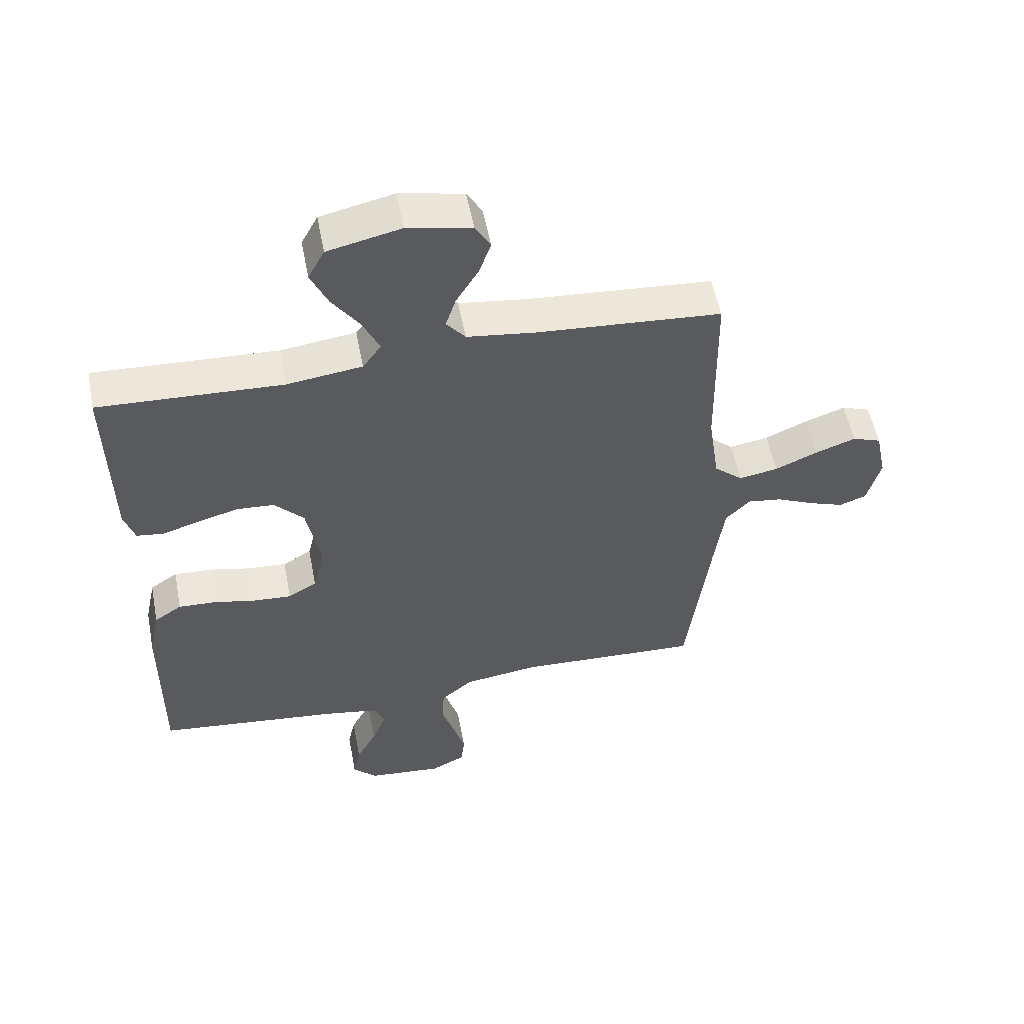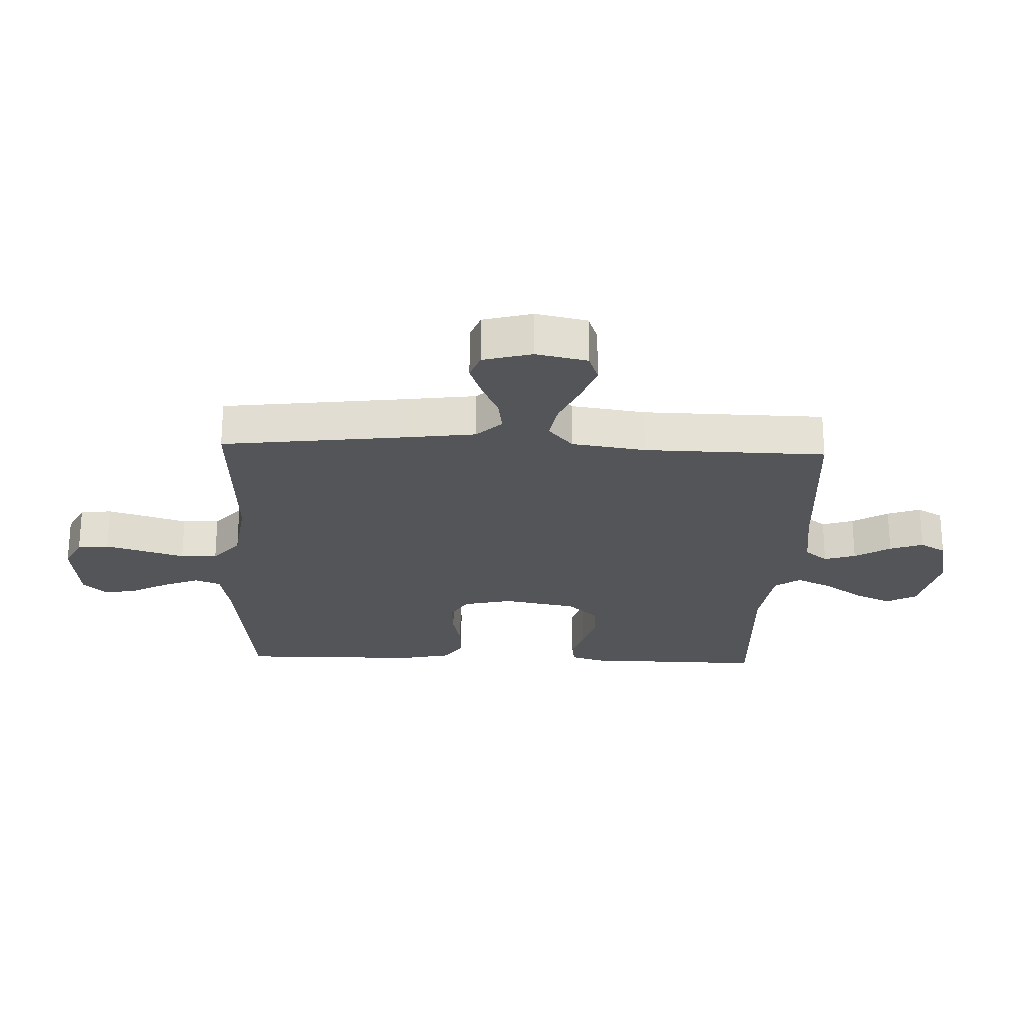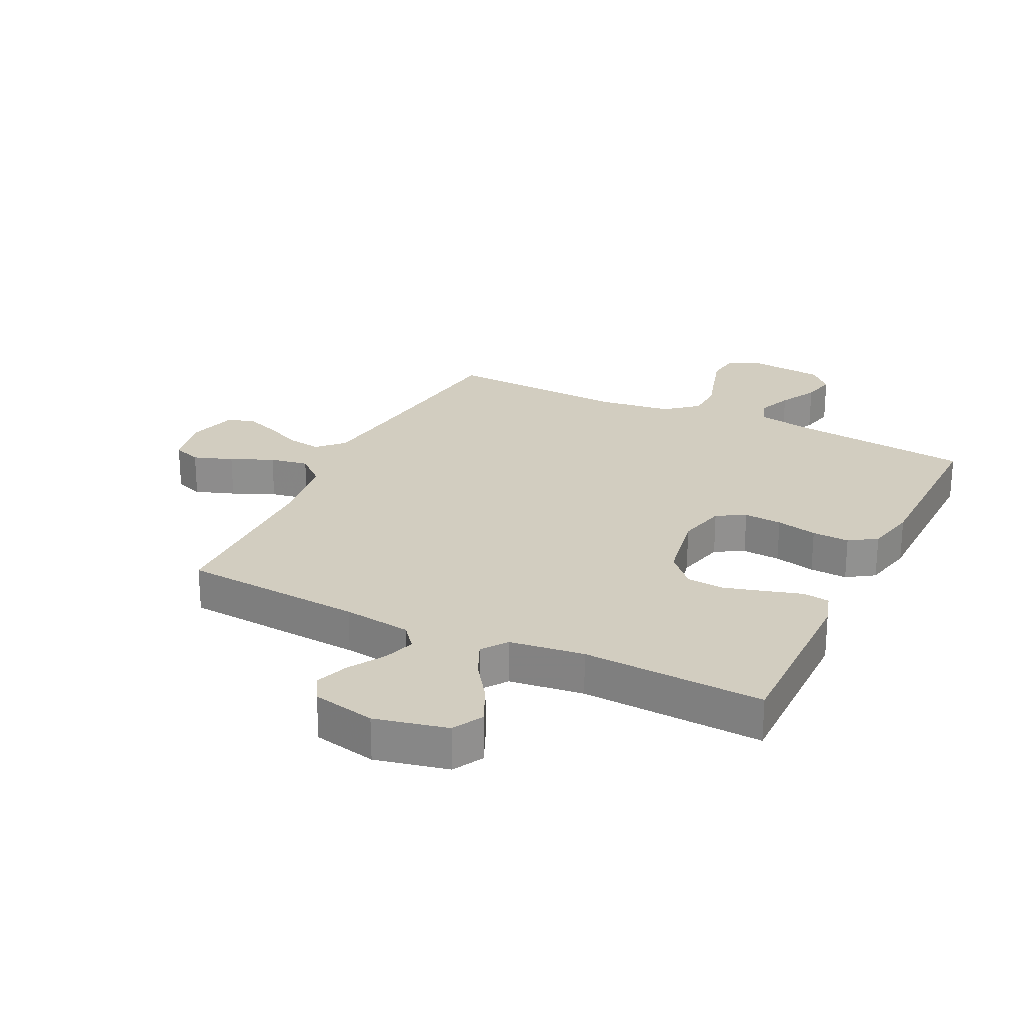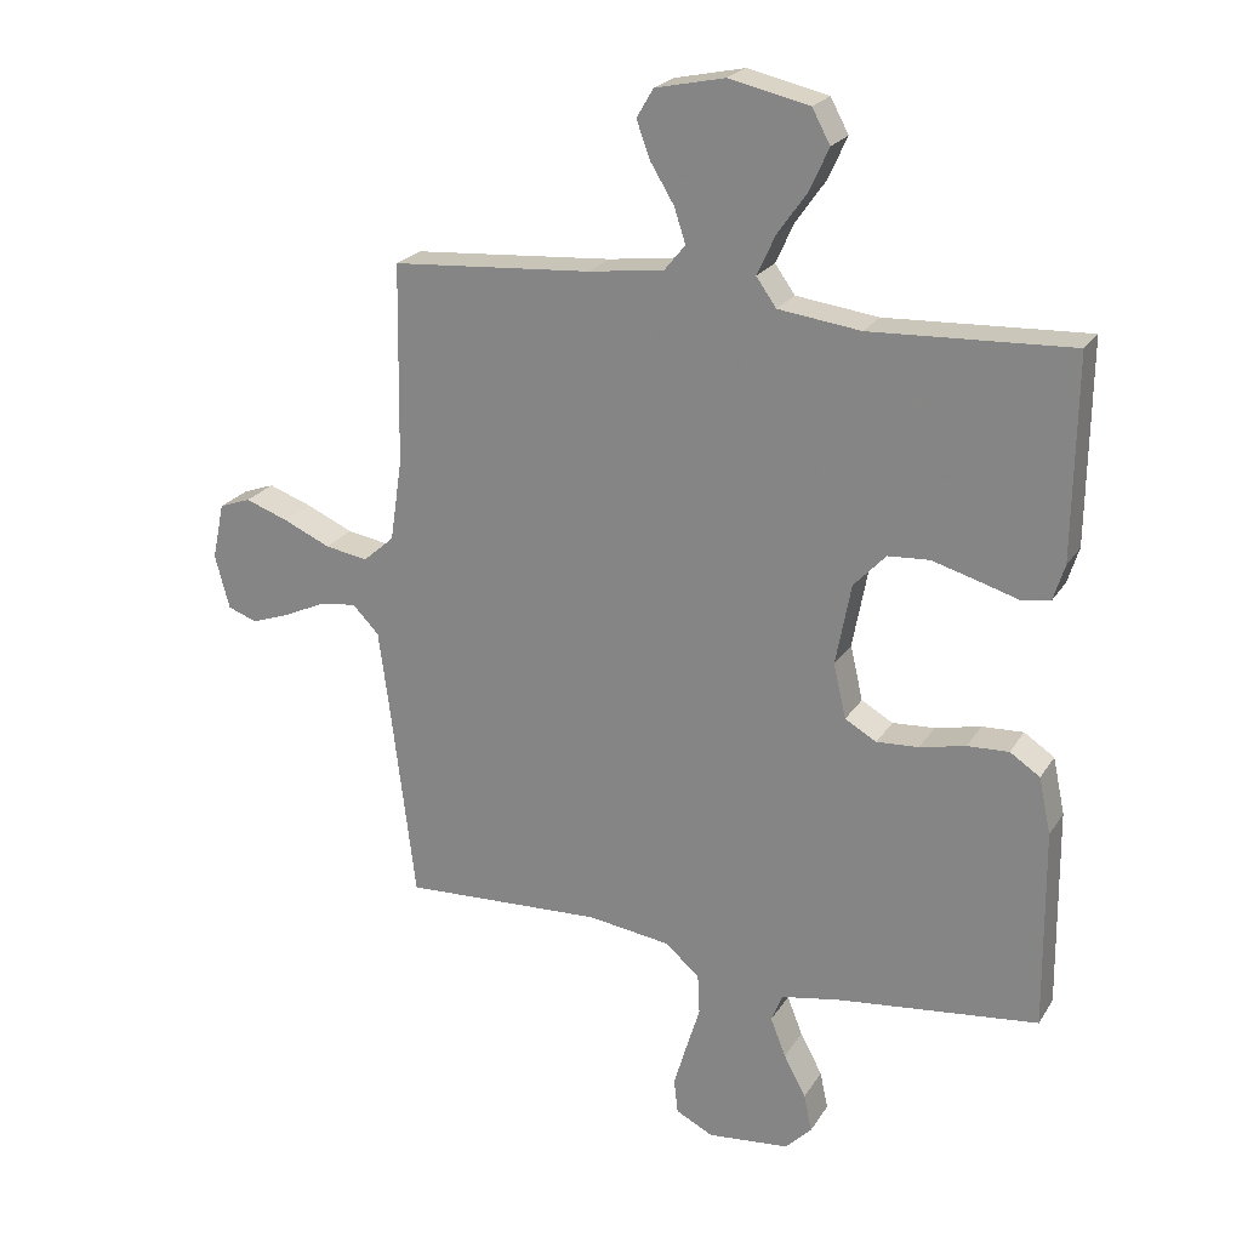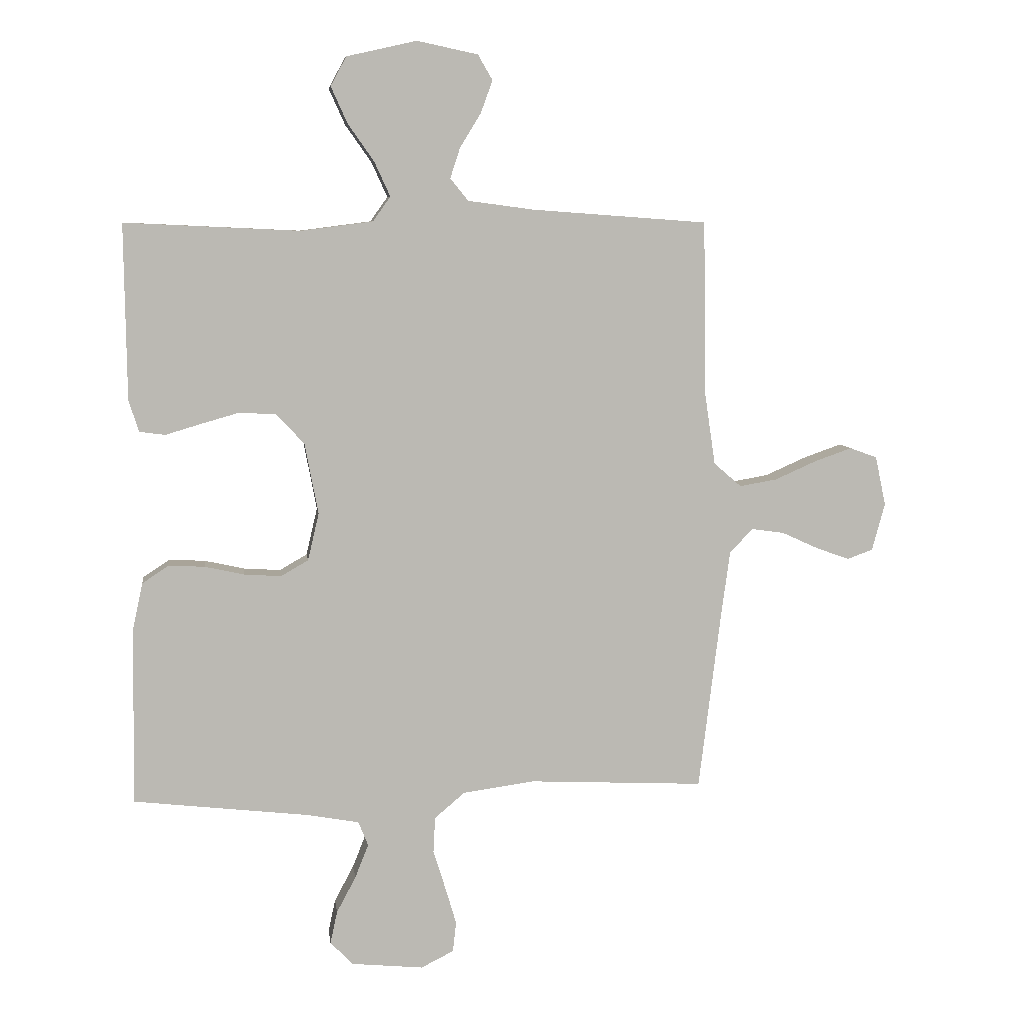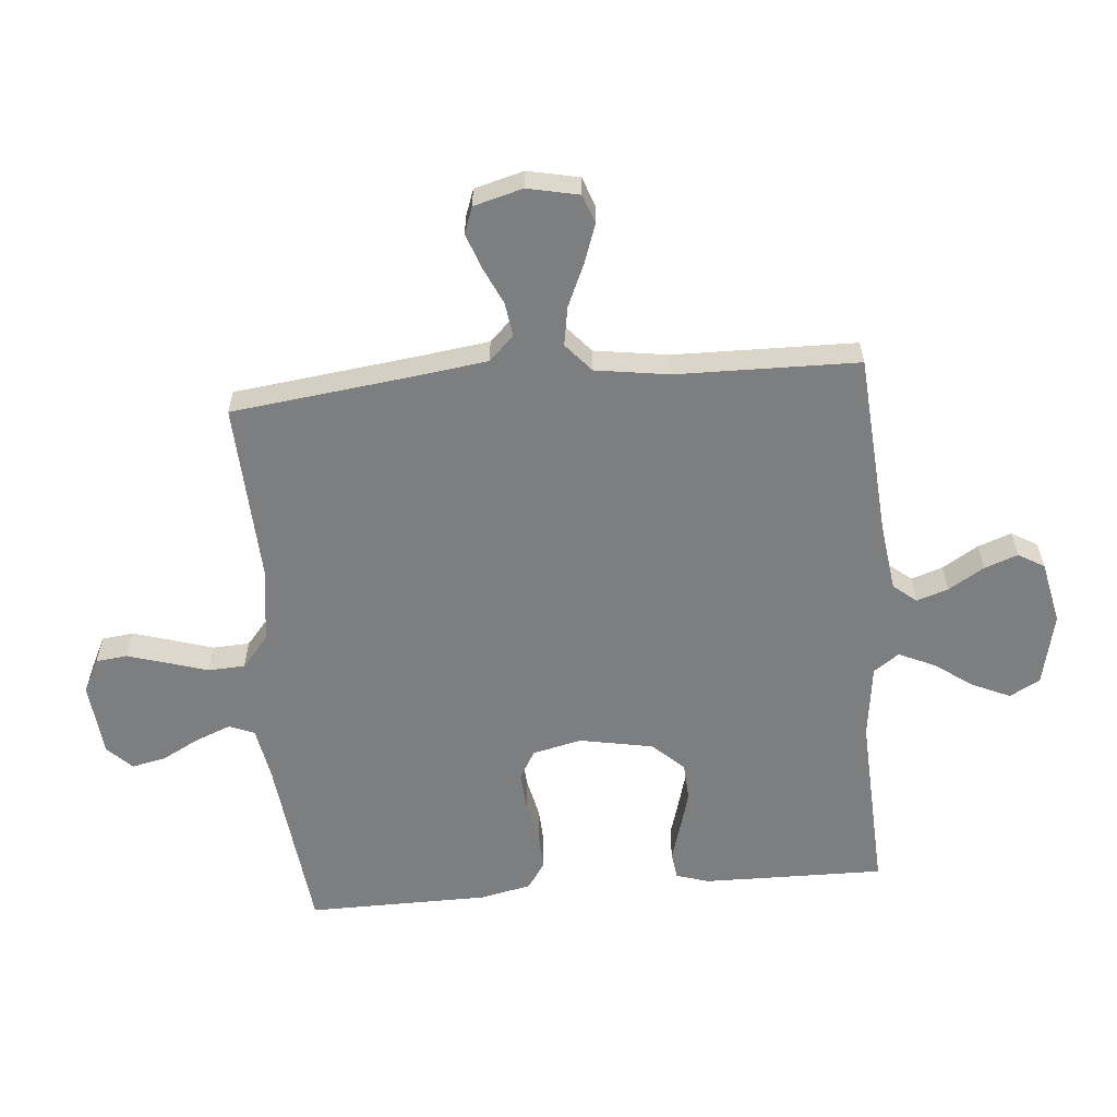
<metadata>
{"format":"obj","ext":"obj","renderer":"f3d","projection":"perspective","resolution":1024,"background":"white","views":[{"elev":54.8,"azim":169.1,"up":"+Z"},{"elev":-24.1,"azim":-92.3,"up":"+Y"},{"elev":24.6,"azim":26.1,"up":"+Y"},{"elev":22.7,"azim":24.1,"up":"+Z"},{"elev":7.3,"azim":172.7,"up":"+Z"},{"elev":-59.3,"azim":-85.0,"up":"+Y"}]}
</metadata>
<code>
v 0.5 0.07 -0.5
v 0.2 0.07 -0.534
v 0.111 0.07 -0.55
v 0.094 0.07 -0.592
v 0.117 0.07 -0.65
v 0.15 0.07 -0.712
v 0.162 0.07 -0.768
v 0.123 0.07 -0.808
v 0 0.07 -0.82
v -0.056 0.07 -0.792
v -0.062 0.07 -0.74
v -0.043 0.07 -0.676
v -0.022 0.07 -0.608
v -0.025 0.07 -0.547
v -0.077 0.07 -0.503
v -0.2 0.07 -0.486
v -0.5 0.07 -0.5
v -0.537 0.07 -0.2
v -0.553 0.07 -0.081
v -0.593 0.07 -0.04
v -0.649 0.07 -0.048
v -0.71 0.07 -0.076
v -0.768 0.07 -0.097
v -0.812 0.07 -0.081
v -0.834 0.07 0
v -0.816 0.07 0.085
v -0.769 0.07 0.102
v -0.704 0.07 0.079
v -0.634 0.07 0.048
v -0.57 0.07 0.037
v -0.523 0.07 0.078
v -0.505 0.07 0.2
v -0.5 0.07 0.5
v -0.2 0.07 0.522
v -0.087 0.07 0.537
v -0.056 0.07 0.575
v -0.073 0.07 0.627
v -0.109 0.07 0.686
v -0.129 0.07 0.741
v -0.104 0.07 0.784
v 0 0.07 0.806
v 0.12 0.07 0.779
v 0.147 0.07 0.729
v 0.119 0.07 0.667
v 0.074 0.07 0.603
v 0.047 0.07 0.544
v 0.077 0.07 0.502
v 0.2 0.07 0.486
v 0.5 0.07 0.5
v 0.496 0.07 0.2
v 0.479 0.07 0.146
v 0.435 0.07 0.14
v 0.375 0.07 0.158
v 0.308 0.07 0.177
v 0.246 0.07 0.173
v 0.198 0.07 0.122
v 0.175 0.07 0
v 0.194 0.07 -0.081
v 0.241 0.07 -0.108
v 0.304 0.07 -0.104
v 0.372 0.07 -0.089
v 0.434 0.07 -0.086
v 0.479 0.07 -0.116
v 0.497 0.07 -0.2
v 0.5 0 -0.5
v 0.2 0 -0.534
v 0.111 0 -0.55
v 0.094 0 -0.592
v 0.117 0 -0.65
v 0.15 0 -0.712
v 0.162 0 -0.768
v 0.123 0 -0.808
v 0 0 -0.82
v -0.056 0 -0.792
v -0.062 0 -0.74
v -0.043 0 -0.676
v -0.022 0 -0.608
v -0.025 0 -0.547
v -0.077 0 -0.503
v -0.2 0 -0.486
v -0.5 0 -0.5
v -0.537 0 -0.2
v -0.553 0 -0.081
v -0.593 0 -0.04
v -0.649 0 -0.048
v -0.71 0 -0.076
v -0.768 0 -0.097
v -0.812 0 -0.081
v -0.834 0 0
v -0.816 0 0.085
v -0.769 0 0.102
v -0.704 0 0.079
v -0.634 0 0.048
v -0.57 0 0.037
v -0.523 0 0.078
v -0.505 0 0.2
v -0.5 0 0.5
v -0.2 0 0.522
v -0.087 0 0.537
v -0.056 0 0.575
v -0.073 0 0.627
v -0.109 0 0.686
v -0.129 0 0.741
v -0.104 0 0.784
v 0 0 0.806
v 0.12 0 0.779
v 0.147 0 0.729
v 0.119 0 0.667
v 0.074 0 0.603
v 0.047 0 0.544
v 0.077 0 0.502
v 0.2 0 0.486
v 0.5 0 0.5
v 0.496 0 0.2
v 0.479 0 0.146
v 0.435 0 0.14
v 0.375 0 0.158
v 0.308 0 0.177
v 0.246 0 0.173
v 0.198 0 0.122
v 0.175 0 0
v 0.194 0 -0.081
v 0.241 0 -0.108
v 0.304 0 -0.104
v 0.372 0 -0.089
v 0.434 0 -0.086
v 0.479 0 -0.116
v 0.497 0 -0.2
f 63 64 1 2
f 60 61 62 63
f 59 60 63 2
f 58 59 2 3
f 57 58 3 4
f 50 51 52 53
f 48 49 50 53
f 47 48 53 54
f 46 47 54 55
f 42 43 44 45
f 42 45 46
f 41 42 46
f 40 41 46
f 37 38 39 40
f 36 37 40 46
f 35 36 46 55
f 32 33 34
f 31 32 34 35
f 26 27 28 29
f 24 25 26 29
f 24 29 30
f 21 22 23 24
f 21 24 30
f 20 21 30 31
f 16 17 18
f 15 16 18 19
f 14 15 19 20
f 10 11 12 13
f 8 9 10 13
f 8 13 14
f 5 6 7 8
f 4 5 8 14
f 57 4 14 20
f 31 35 55 56
f 20 31 56 57
f 66 65 128 127
f 127 126 125 124
f 66 127 124 123
f 67 66 123 122
f 68 67 122 121
f 117 116 115 114
f 117 114 113 112
f 118 117 112 111
f 119 118 111 110
f 109 108 107 106
f 110 109 106
f 110 106 105
f 110 105 104
f 104 103 102 101
f 110 104 101 100
f 119 110 100 99
f 98 97 96
f 99 98 96 95
f 93 92 91 90
f 93 90 89 88
f 94 93 88
f 88 87 86 85
f 94 88 85
f 95 94 85 84
f 82 81 80
f 83 82 80 79
f 84 83 79 78
f 77 76 75 74
f 77 74 73 72
f 78 77 72
f 72 71 70 69
f 78 72 69 68
f 84 78 68 121
f 120 119 99 95
f 121 120 95 84
f 1 65 66 2
f 2 66 67 3
f 3 67 68 4
f 4 68 69 5
f 5 69 70 6
f 6 70 71 7
f 7 71 72 8
f 8 72 73 9
f 9 73 74 10
f 10 74 75 11
f 11 75 76 12
f 12 76 77 13
f 13 77 78 14
f 14 78 79 15
f 15 79 80 16
f 16 80 81 17
f 17 81 82 18
f 18 82 83 19
f 19 83 84 20
f 20 84 85 21
f 21 85 86 22
f 22 86 87 23
f 23 87 88 24
f 24 88 89 25
f 25 89 90 26
f 26 90 91 27
f 27 91 92 28
f 28 92 93 29
f 29 93 94 30
f 30 94 95 31
f 31 95 96 32
f 32 96 97 33
f 33 97 98 34
f 34 98 99 35
f 35 99 100 36
f 36 100 101 37
f 37 101 102 38
f 38 102 103 39
f 39 103 104 40
f 40 104 105 41
f 41 105 106 42
f 42 106 107 43
f 43 107 108 44
f 44 108 109 45
f 45 109 110 46
f 46 110 111 47
f 47 111 112 48
f 48 112 113 49
f 49 113 114 50
f 50 114 115 51
f 51 115 116 52
f 52 116 117 53
f 53 117 118 54
f 54 118 119 55
f 55 119 120 56
f 56 120 121 57
f 57 121 122 58
f 58 122 123 59
f 59 123 124 60
f 60 124 125 61
f 61 125 126 62
f 62 126 127 63
f 63 127 128 64
f 64 128 65 1

</code>
